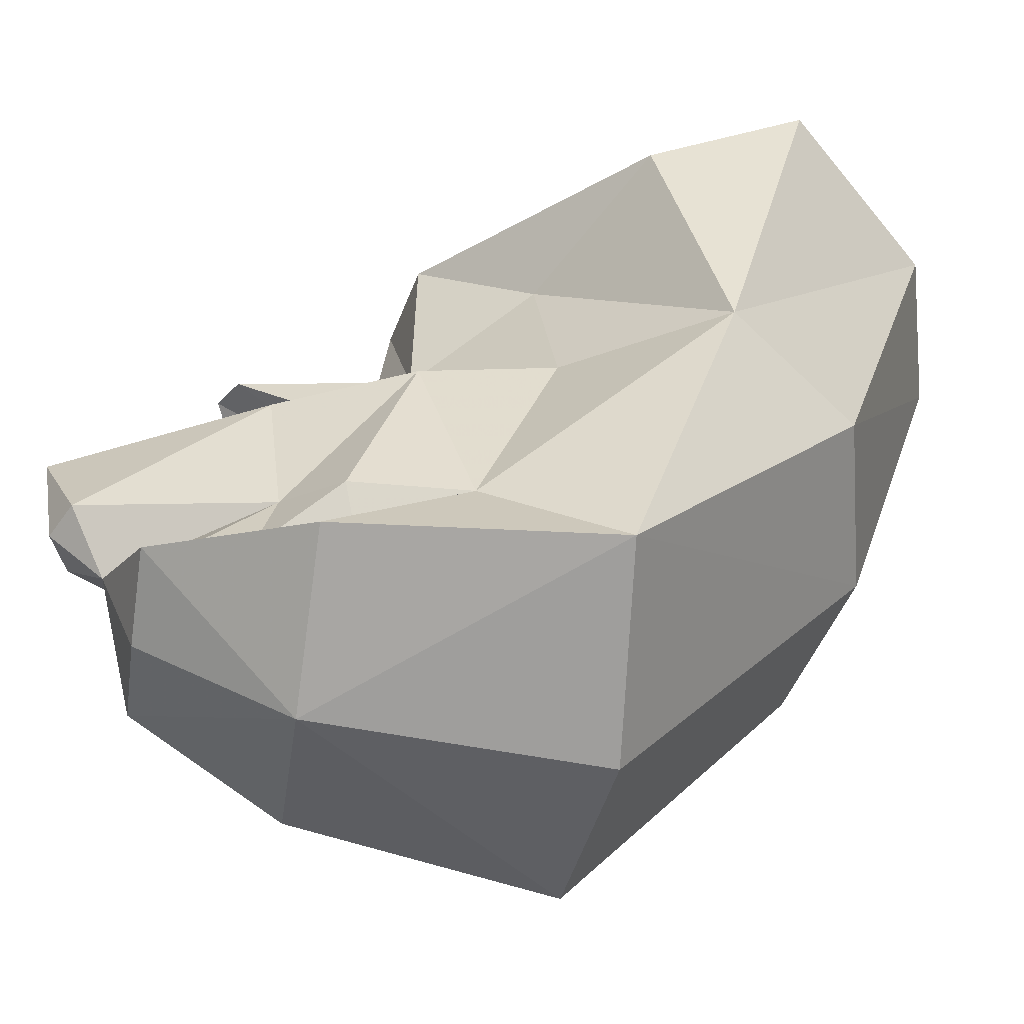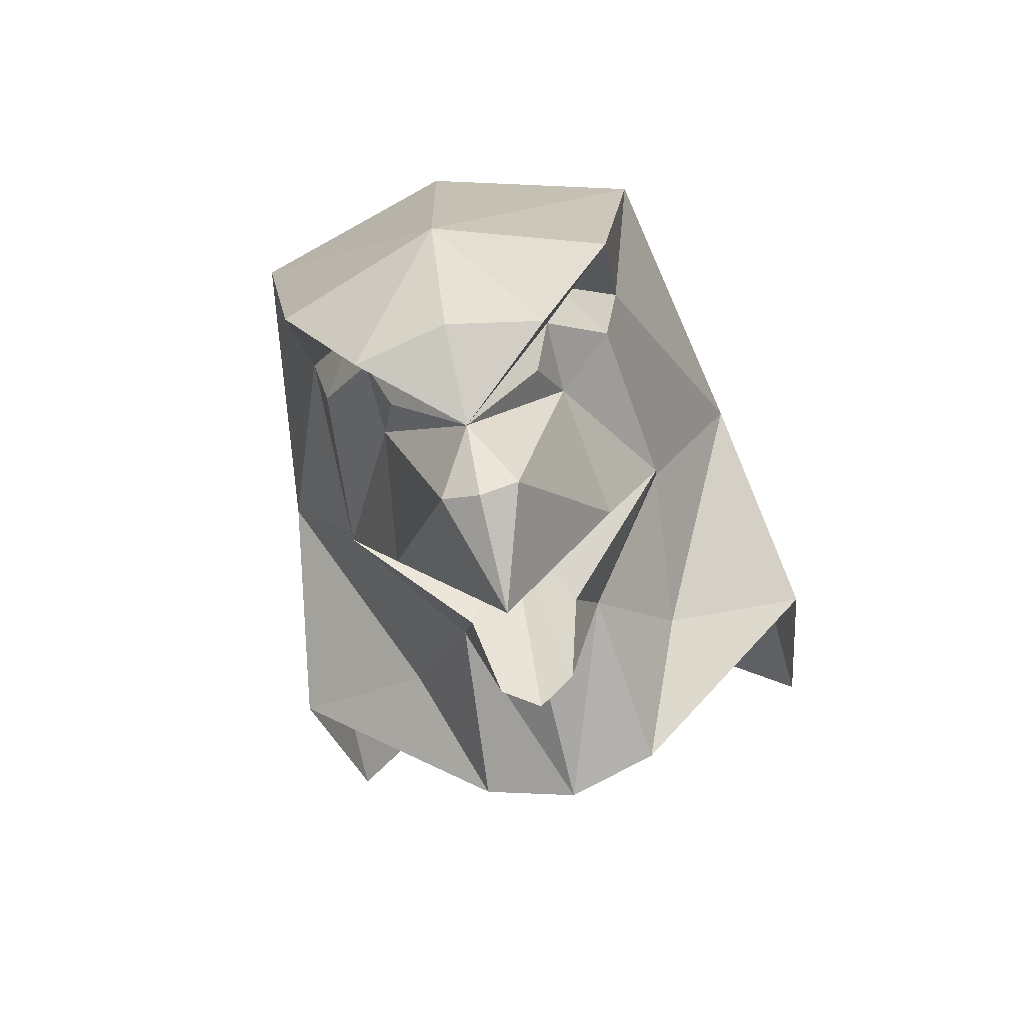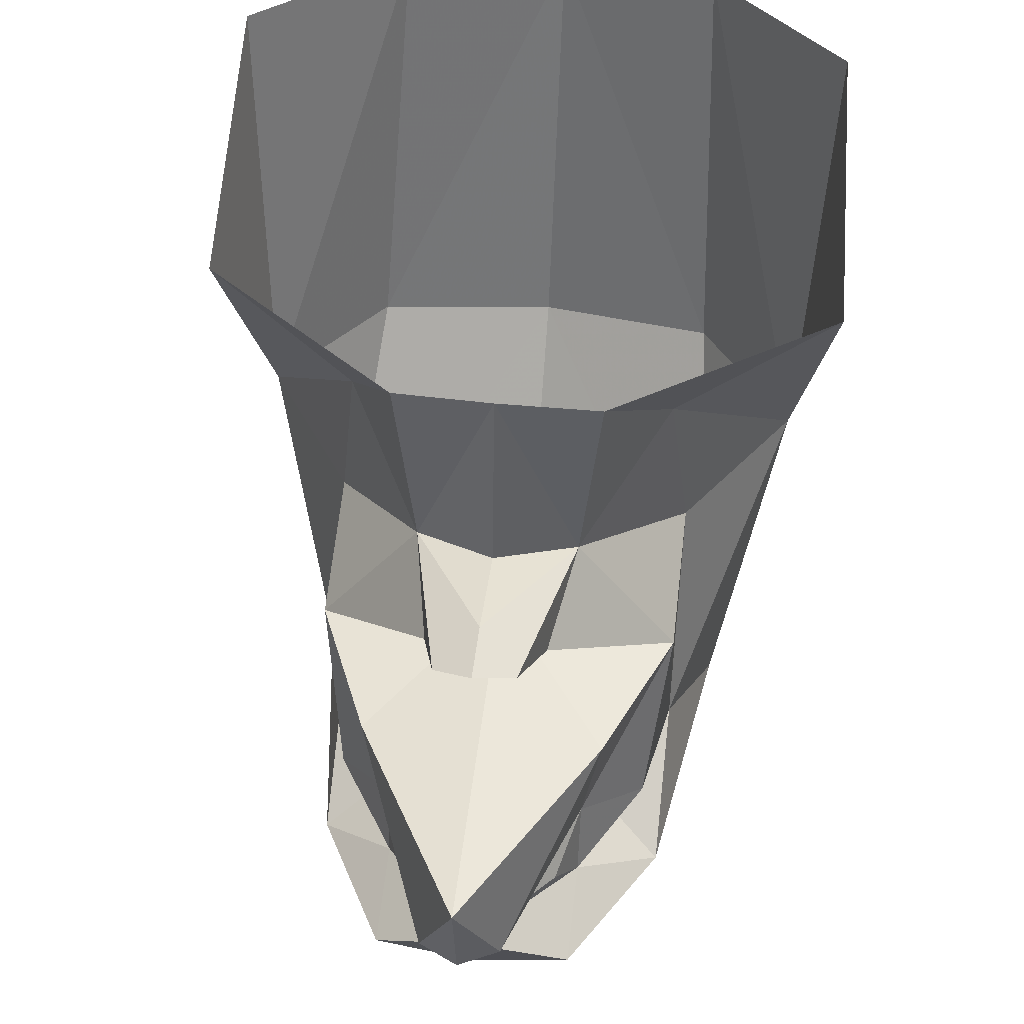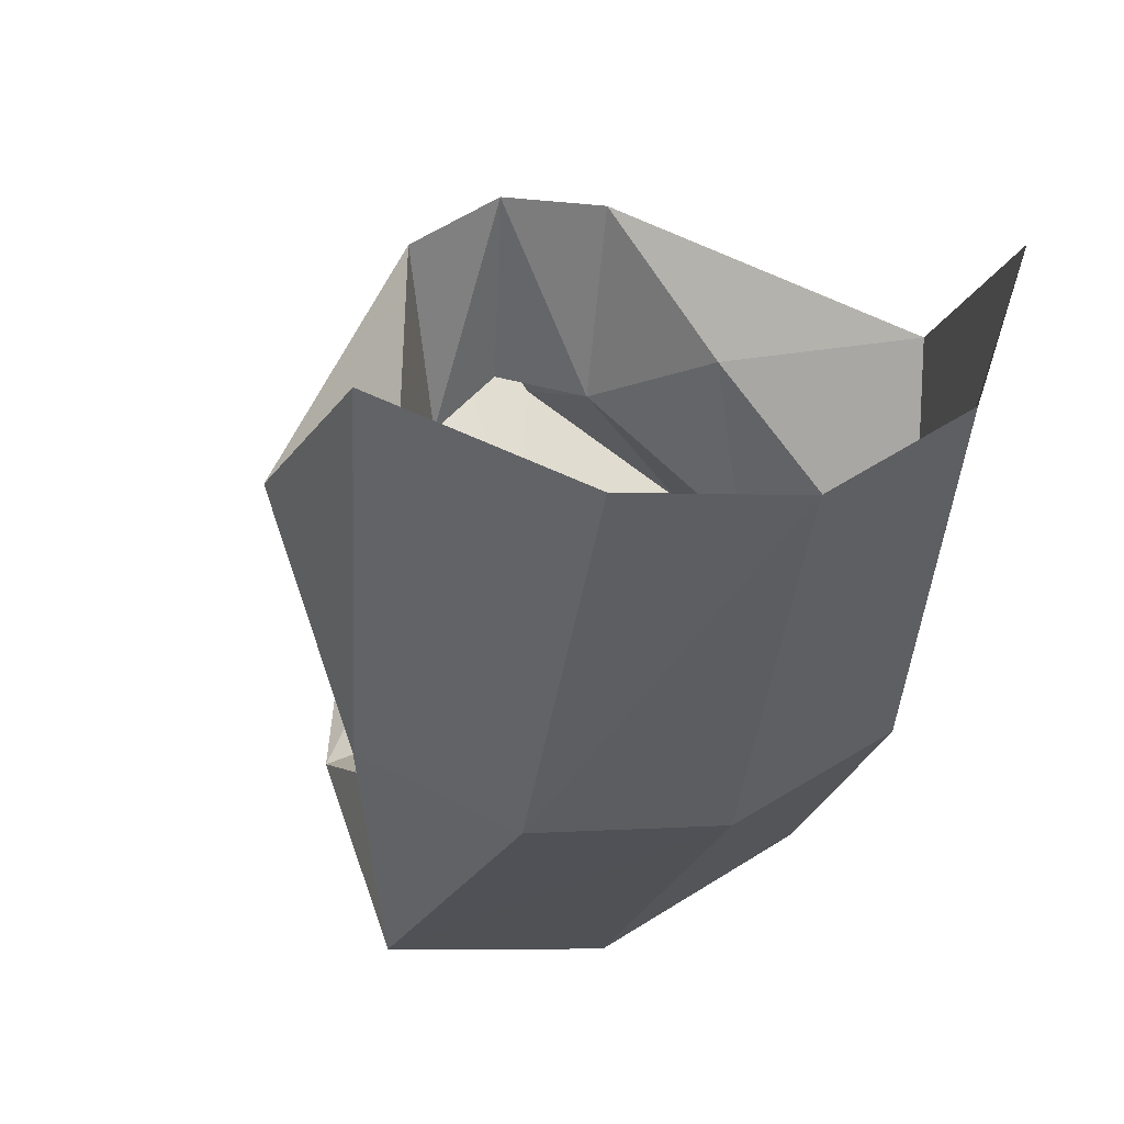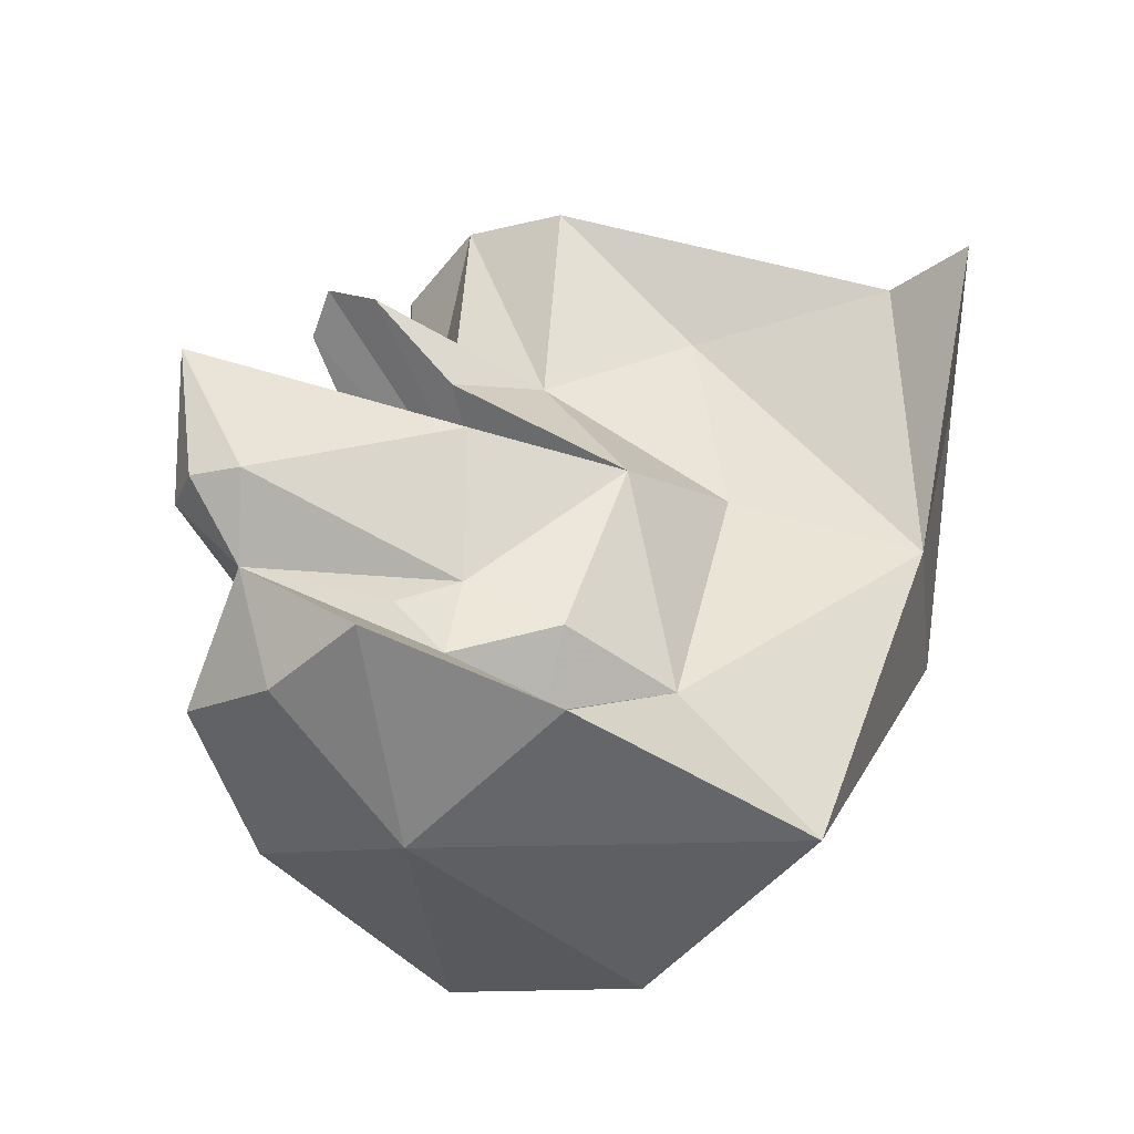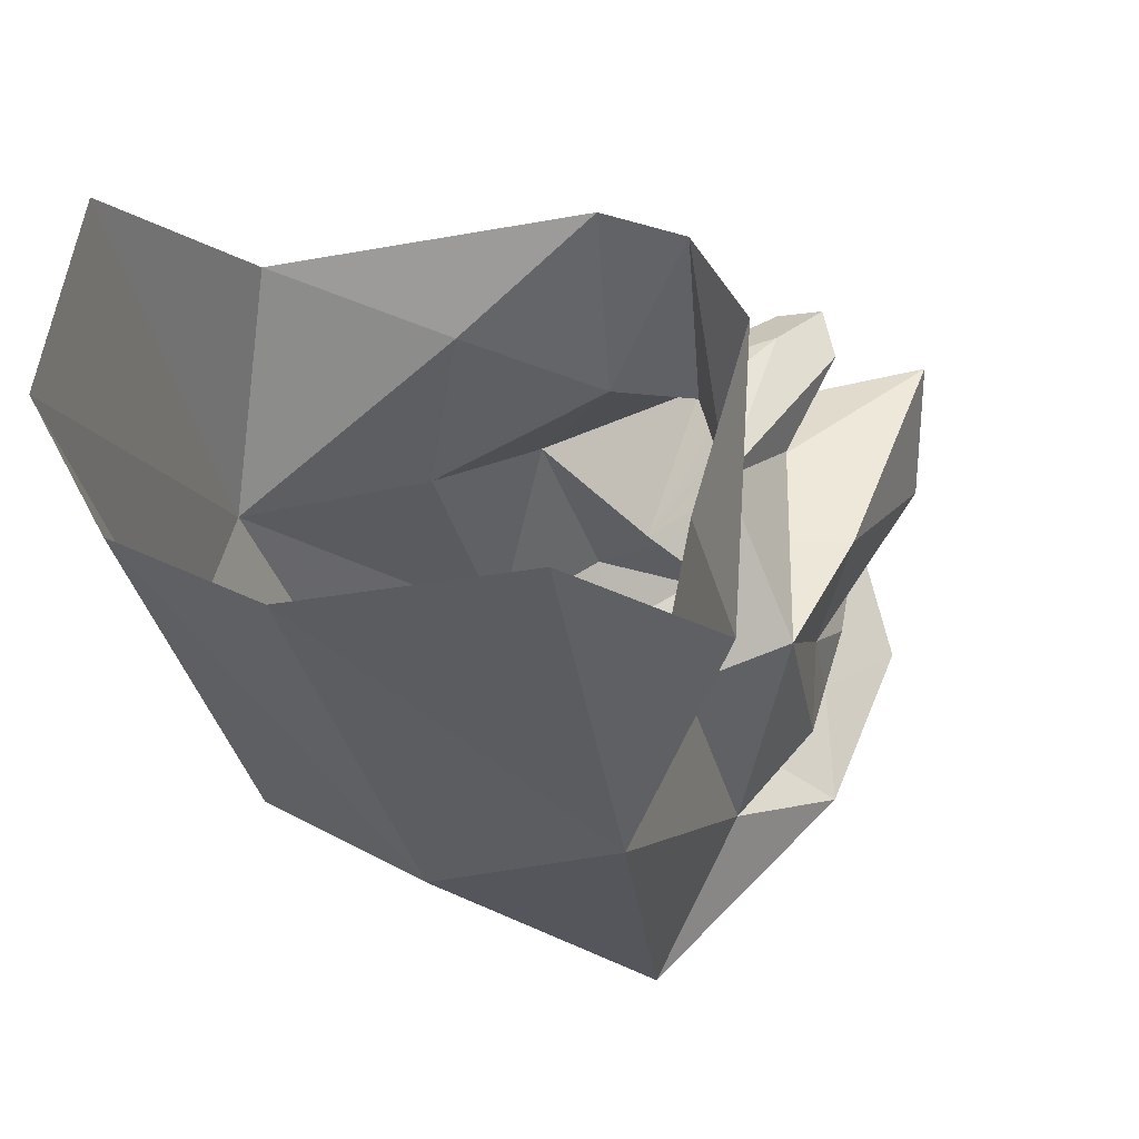
<metadata>
{"format":"obj","ext":"obj","renderer":"f3d","projection":"perspective","resolution":1024,"background":"white","views":[{"elev":-55.8,"azim":-98.3,"up":"+Y"},{"elev":-75.5,"azim":13.3,"up":"+Z"},{"elev":50.0,"azim":-173.3,"up":"+Y"},{"elev":32.6,"azim":-24.1,"up":"+Y"},{"elev":-34.0,"azim":-137.9,"up":"+Y"},{"elev":44.1,"azim":49.0,"up":"+Y"}]}
</metadata>
<code>
v 0.08594 -1.555 0.0625
v 0 -1.578 0.07031
v 0 -1.57 -0.04688
v 0.07031 -1.547 -0.04688
v 0.07031 -1.516 0.007812
v 0.1094 -1.43 0.1016
v 0.07031 -1.438 0.1562
v 0 -1.445 0.1719
v -0.08594 -1.555 0.0625
v -0.07031 -1.547 -0.04688
v -0.03906 -1.531 -0.1094
v 0 -1.539 -0.1094
v 0.03906 -1.531 -0.1094
v 0.03906 -1.523 -0.07031
v 0.04688 -1.531 -0.03125
v 0.0625 -1.508 -0.03906
v 0.07031 -1.438 -0.01562
v 0.07031 -1.422 0.03906
v 0.0625 -1.352 0.03125
v 0.125 -1.336 0.07031
v 0.1172 -1.266 0.1406
v 0.0625 -1.281 0.2031
v 0 -1.289 0.2188
v -0.07031 -1.438 0.1562
v -0.1094 -1.43 0.1016
v -0.07031 -1.516 0.007812
v -0.04688 -1.531 -0.03125
v -0.03906 -1.523 -0.07031
v 0 -1.5 -0.125
v 0.03125 -1.508 -0.08594
v 0.03906 -1.492 -0.0625
v 0.04688 -1.438 -0.07031
v 0 -1.43 -0.007812
v 0.02344 -1.398 -0.05469
v 0.03125 -1.383 -0.01562
v 0.03906 -1.305 -0.01562
v 0.01562 -1.477 -0.1406
v 0 -1.43 -0.1562
v -0.04688 -1.438 -0.07031
v -0.07031 -1.438 -0.01562
v -0.02344 -1.398 -0.05469
v -0.01562 -1.375 -0.08594
v 0 -1.367 -0.09375
v 0.01562 -1.375 -0.08594
v 0 -1.367 -0.07031
v 0 -1.375 -0.03125
v 0 -1.297 -0.02344
v 0 -1.477 -0.1484
v -0.01562 -1.477 -0.1406
v -0.03906 -1.492 -0.0625
v -0.0625 -1.508 -0.03906
v -0.07031 -1.422 0.03906
v -0.03125 -1.383 -0.01562
v -0.03125 -1.508 -0.08594
v -0.125 -1.336 0.07031
v -0.0625 -1.352 0.03125
v -0.03906 -1.305 -0.01562
v -0.0625 -1.281 0.2031
v -0.1172 -1.266 0.1406
f 1 2 3
f 1 3 4
f 1 4 5
f 2 9 3
f 3 9 10
f 3 10 11
f 3 11 12
f 3 12 13
f 3 13 4
f 9 26 10
f 11 29 12
f 12 29 13
f 31 29 37
f 49 29 50
f 1 5 6
f 6 18 19
f 6 21 22
f 9 25 26
f 25 56 52
f 25 58 59
f 1 6 7
f 1 8 2
f 2 8 9
f 5 18 6
f 6 19 20
f 6 20 21
f 6 22 7
f 7 23 8
f 8 23 24
f 9 24 25
f 25 55 56
f 25 52 26
f 24 58 25
f 25 59 55
f 1 7 8
f 7 22 23
f 8 24 9
f 23 58 24
f 4 13 14
f 4 14 15
f 4 15 5
f 10 26 27
f 10 27 28
f 10 28 11
f 11 28 29
f 13 29 14
f 14 29 30
f 29 28 54
f 5 15 16
f 51 27 26
f 5 16 17
f 31 17 16
f 35 46 47
f 35 47 36
f 40 50 51
f 40 51 26
f 53 57 47
f 53 47 46
f 5 17 18
f 17 35 18
f 18 35 19
f 19 35 36
f 19 36 20
f 40 26 52
f 40 52 53
f 55 57 56
f 56 57 53
f 56 53 52
f 14 30 31
f 50 54 28
f 14 31 16
f 50 28 51
f 14 16 15
f 51 28 27
f 17 31 32
f 17 34 35
f 31 37 32
f 32 37 38
f 34 44 35
f 35 44 45
f 35 45 46
f 38 49 39
f 39 49 50
f 39 50 40
f 40 53 41
f 41 53 42
f 42 53 45
f 53 46 45
f 17 32 33
f 17 33 34
f 32 38 33
f 33 38 39
f 33 39 40
f 33 40 41
f 33 41 42
f 33 42 43
f 33 43 44
f 33 44 34
f 31 30 29
f 50 29 54
f 37 48 38
f 38 48 49
f 37 29 48
f 48 29 49
f 42 45 43
f 43 45 44

</code>
